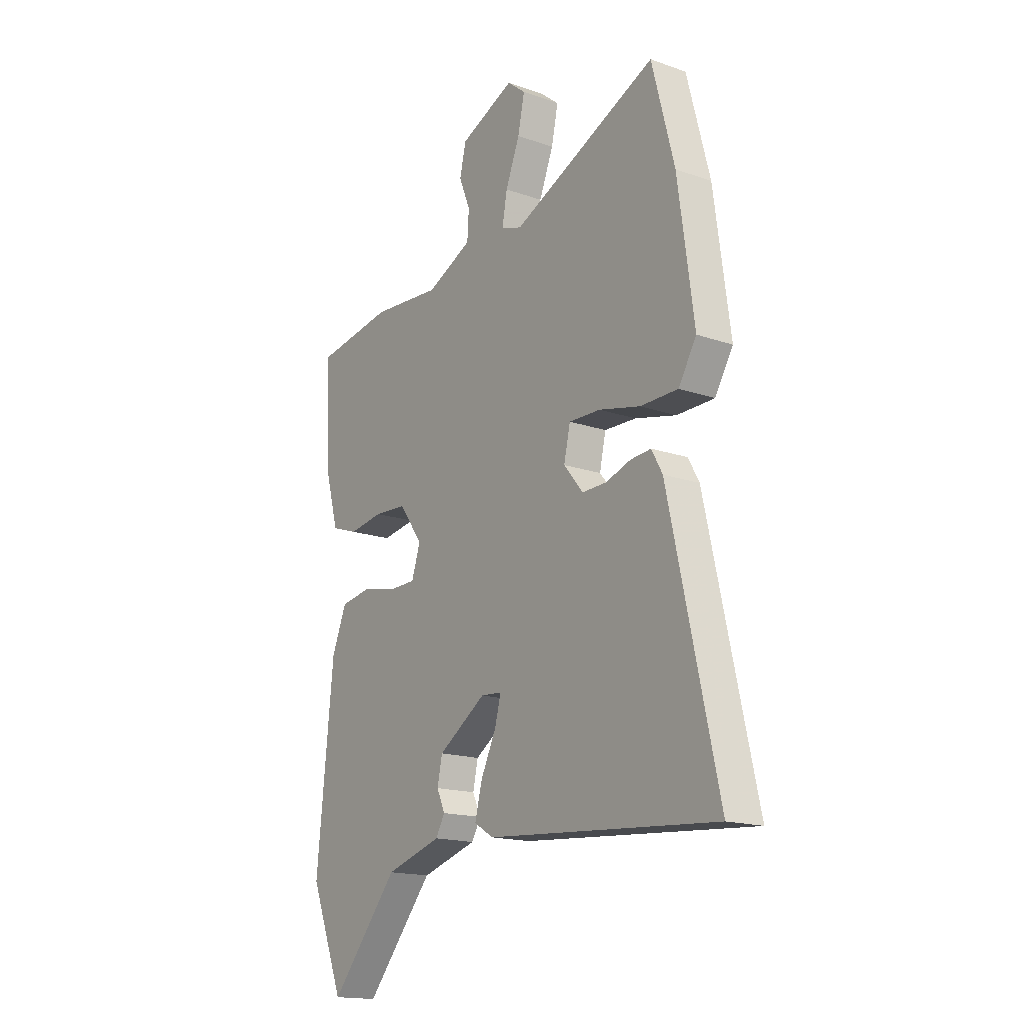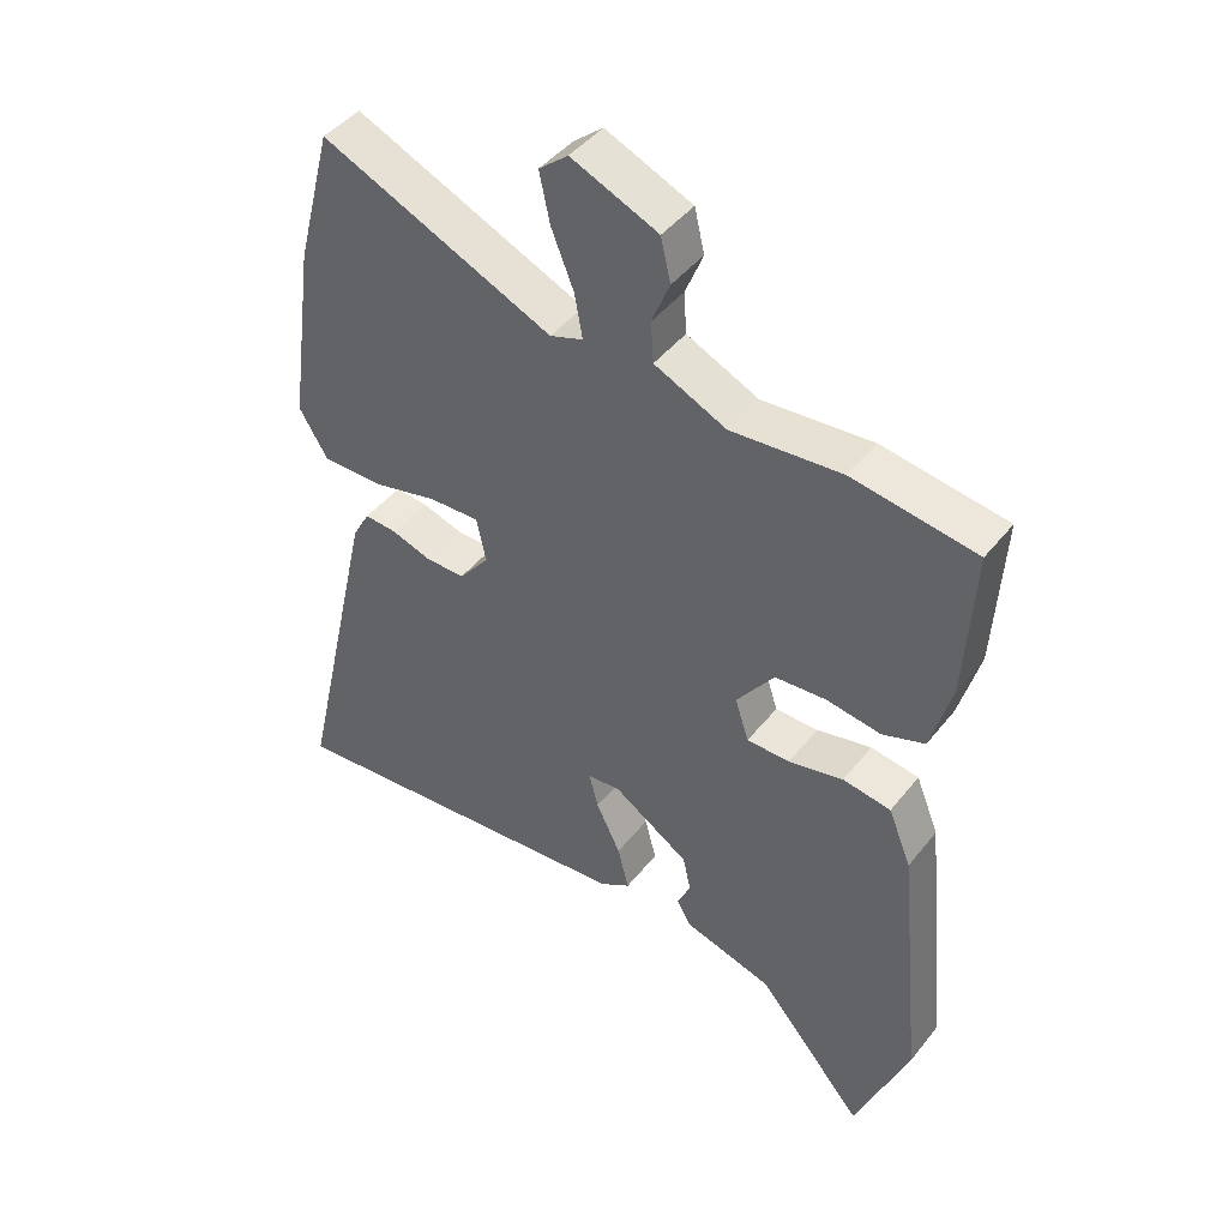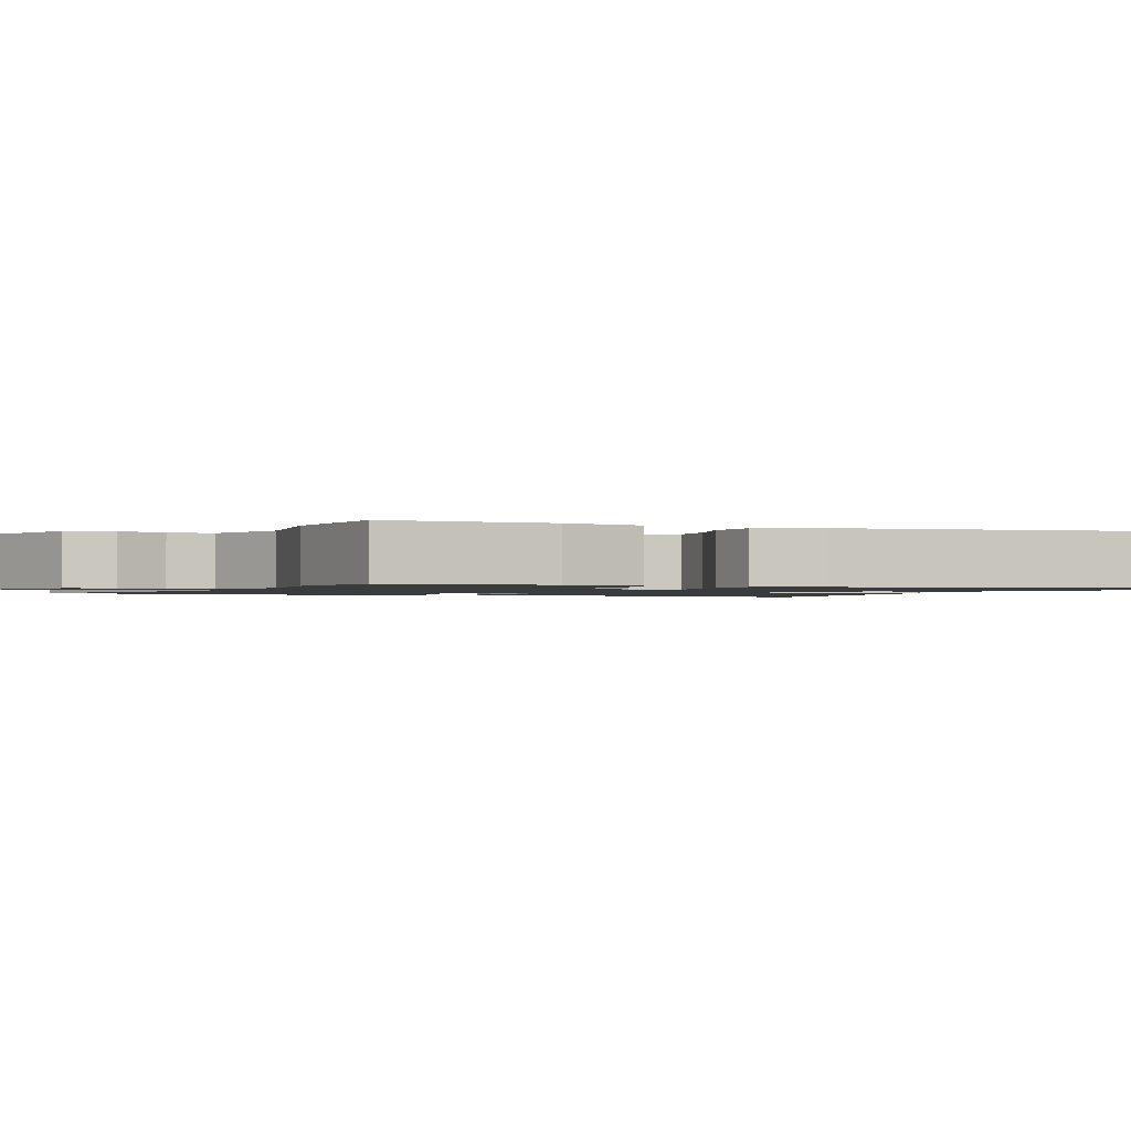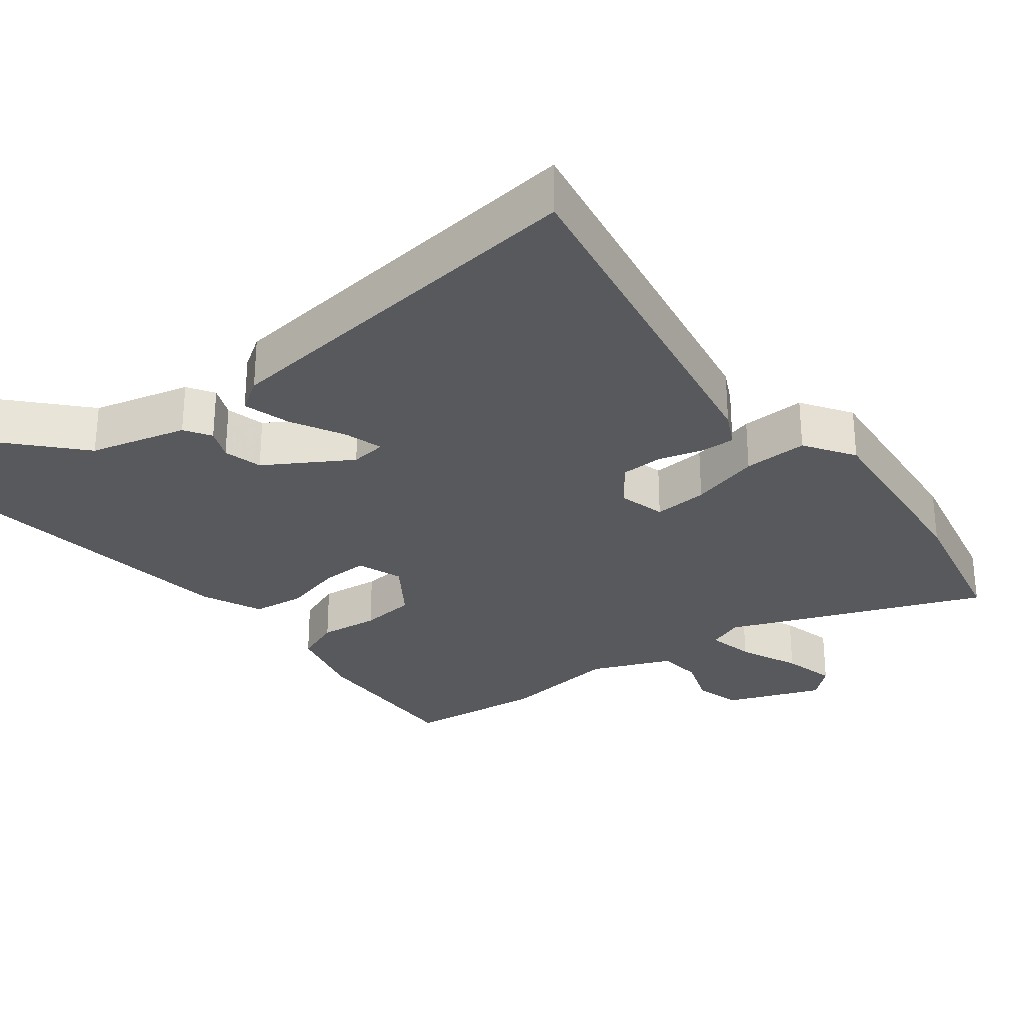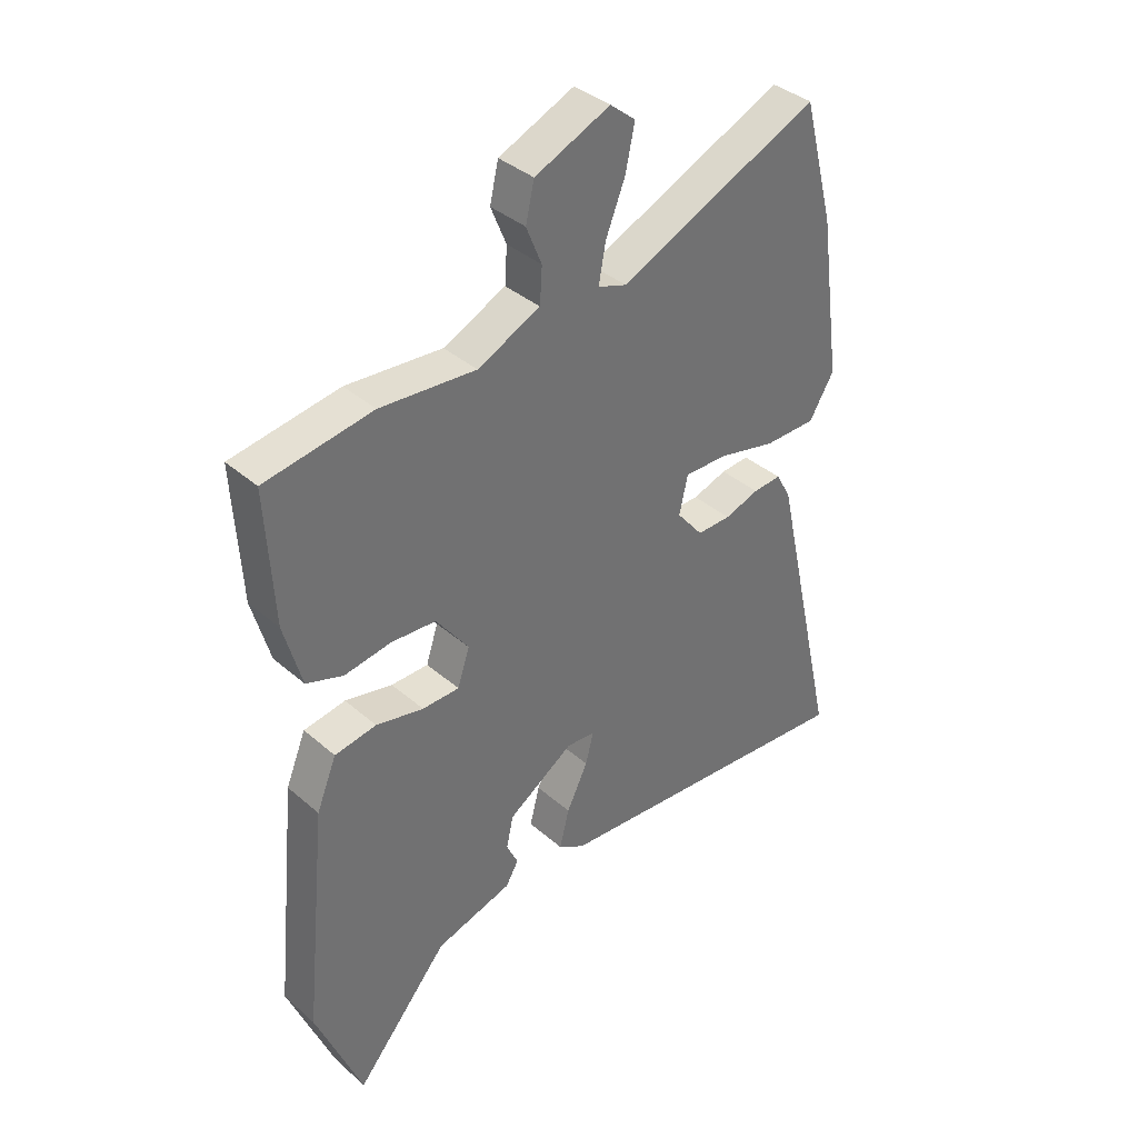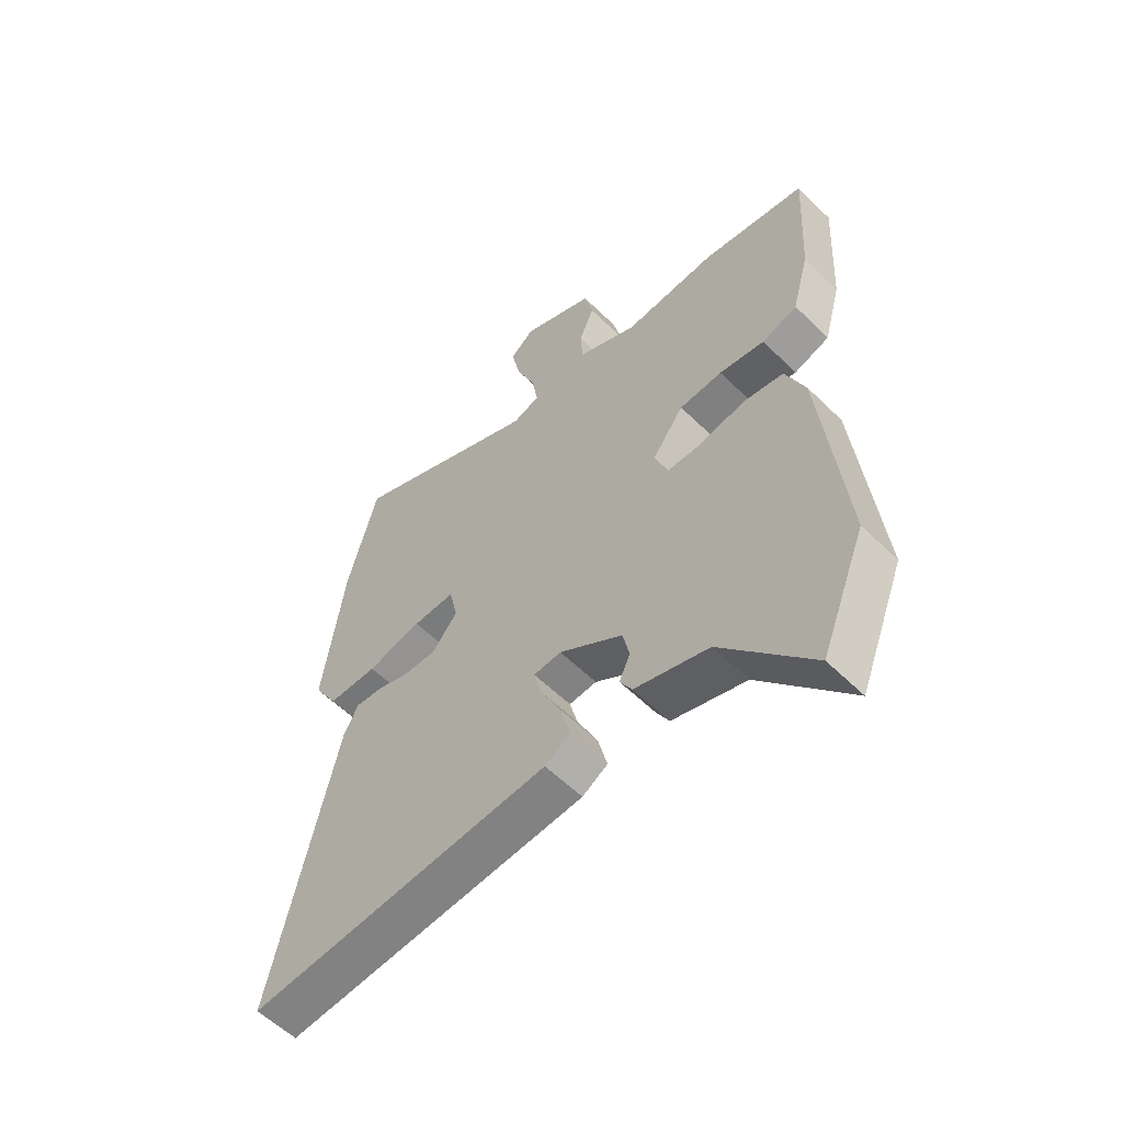
<metadata>
{"format":"obj","ext":"obj","renderer":"f3d","projection":"perspective","resolution":1024,"background":"white","views":[{"elev":-16.7,"azim":-125.3,"up":"+Z"},{"elev":44.3,"azim":35.5,"up":"+Z"},{"elev":-1.3,"azim":70.0,"up":"+Y"},{"elev":-29.4,"azim":-140.1,"up":"+Y"},{"elev":37.4,"azim":137.9,"up":"+Z"},{"elev":-57.2,"azim":44.5,"up":"+Z"}]}
</metadata>
<code>
v 0.51 0.07 -0.476
v 0.429 0.07 -0.678
v 0.266 0.07 -0.486
v 0.132 0.07 -0.446
v 0.11 0.07 -0.408
v 0.13 0.07 -0.365
v 0.118 0.07 -0.31
v 0.003 0.07 -0.234
v -0.047 0.07 -0.238
v -0.033 0.07 -0.292
v 0.004 0.07 -0.368
v 0.021 0.07 -0.435
v -0.025 0.07 -0.463
v -0.576 0.07 -0.507
v -0.459 0.07 0.014
v -0.433 0.07 0.061
v -0.384 0.07 0.057
v -0.324 0.07 0.037
v -0.265 0.07 0.036
v -0.219 0.07 0.092
v -0.234 0.07 0.159
v -0.31 0.07 0.157
v -0.409 0.07 0.134
v -0.499 0.07 0.135
v -0.542 0.07 0.206
v -0.504 0.07 0.484
v -0.45 0.07 0.692
v -0.101 0.07 0.536
v -0.051 0.07 0.553
v -0.063 0.07 0.619
v -0.097 0.07 0.704
v -0.113 0.07 0.779
v -0.069 0.07 0.815
v 0.062 0.07 0.758
v 0.077 0.07 0.693
v 0.05 0.07 0.627
v 0.054 0.07 0.565
v 0.163 0.07 0.514
v 0.33 0.07 0.527
v 0.518 0.07 0.497
v 0.505 0.07 0.267
v 0.474 0.07 0.155
v 0.41 0.07 0.133
v 0.328 0.07 0.146
v 0.25 0.07 0.141
v 0.193 0.07 0.064
v 0.214 0.07 0
v 0.279 0.07 -0.001
v 0.362 0.07 0.017
v 0.435 0.07 0.005
v 0.47 0.07 -0.081
v 0.51 0 -0.476
v 0.429 0 -0.678
v 0.266 0 -0.486
v 0.132 0 -0.446
v 0.11 0 -0.408
v 0.13 0 -0.365
v 0.118 0 -0.31
v 0.003 0 -0.234
v -0.047 0 -0.238
v -0.033 0 -0.292
v 0.004 0 -0.368
v 0.021 0 -0.435
v -0.025 0 -0.463
v -0.576 0 -0.507
v -0.459 0 0.014
v -0.433 0 0.061
v -0.384 0 0.057
v -0.324 0 0.037
v -0.265 0 0.036
v -0.219 0 0.092
v -0.234 0 0.159
v -0.31 0 0.157
v -0.409 0 0.134
v -0.499 0 0.135
v -0.542 0 0.206
v -0.504 0 0.484
v -0.45 0 0.692
v -0.101 0 0.536
v -0.051 0 0.553
v -0.063 0 0.619
v -0.097 0 0.704
v -0.113 0 0.779
v -0.069 0 0.815
v 0.062 0 0.758
v 0.077 0 0.693
v 0.05 0 0.627
v 0.054 0 0.565
v 0.163 0 0.514
v 0.33 0 0.527
v 0.518 0 0.497
v 0.505 0 0.267
v 0.474 0 0.155
v 0.41 0 0.133
v 0.328 0 0.146
v 0.25 0 0.141
v 0.193 0 0.064
v 0.214 0 0
v 0.279 0 -0.001
v 0.362 0 0.017
v 0.435 0 0.005
v 0.47 0 -0.081
f 48 49 50 51
f 47 48 51 1
f 41 42 43 44
f 41 44 45
f 38 39 40 41
f 37 38 41 45
f 33 34 35 36
f 33 36 37
f 30 31 32 33
f 29 30 33 37
f 28 29 37 45
f 22 23 24 25
f 21 22 25 26
f 15 16 17 18
f 15 18 19
f 14 15 19
f 13 14 19 20
f 10 11 12 13
f 9 10 13 20
f 3 4 5 6
f 3 6 7
f 47 1 2 3
f 46 47 3 7
f 28 45 46
f 21 26 27 28
f 8 9 20 21
f 21 28 46
f 7 8 21 46
f 102 101 100 99
f 52 102 99 98
f 95 94 93 92
f 96 95 92
f 92 91 90 89
f 96 92 89 88
f 87 86 85 84
f 88 87 84
f 84 83 82 81
f 88 84 81 80
f 96 88 80 79
f 76 75 74 73
f 77 76 73 72
f 69 68 67 66
f 70 69 66
f 70 66 65
f 71 70 65 64
f 64 63 62 61
f 71 64 61 60
f 57 56 55 54
f 58 57 54
f 54 53 52 98
f 58 54 98 97
f 97 96 79
f 79 78 77 72
f 72 71 60 59
f 97 79 72
f 97 72 59 58
f 1 52 53 2
f 2 53 54 3
f 3 54 55 4
f 4 55 56 5
f 5 56 57 6
f 6 57 58 7
f 7 58 59 8
f 8 59 60 9
f 9 60 61 10
f 10 61 62 11
f 11 62 63 12
f 12 63 64 13
f 13 64 65 14
f 14 65 66 15
f 15 66 67 16
f 16 67 68 17
f 17 68 69 18
f 18 69 70 19
f 19 70 71 20
f 20 71 72 21
f 21 72 73 22
f 22 73 74 23
f 23 74 75 24
f 24 75 76 25
f 25 76 77 26
f 26 77 78 27
f 27 78 79 28
f 28 79 80 29
f 29 80 81 30
f 30 81 82 31
f 31 82 83 32
f 32 83 84 33
f 33 84 85 34
f 34 85 86 35
f 35 86 87 36
f 36 87 88 37
f 37 88 89 38
f 38 89 90 39
f 39 90 91 40
f 40 91 92 41
f 41 92 93 42
f 42 93 94 43
f 43 94 95 44
f 44 95 96 45
f 45 96 97 46
f 46 97 98 47
f 47 98 99 48
f 48 99 100 49
f 49 100 101 50
f 50 101 102 51
f 51 102 52 1

</code>
